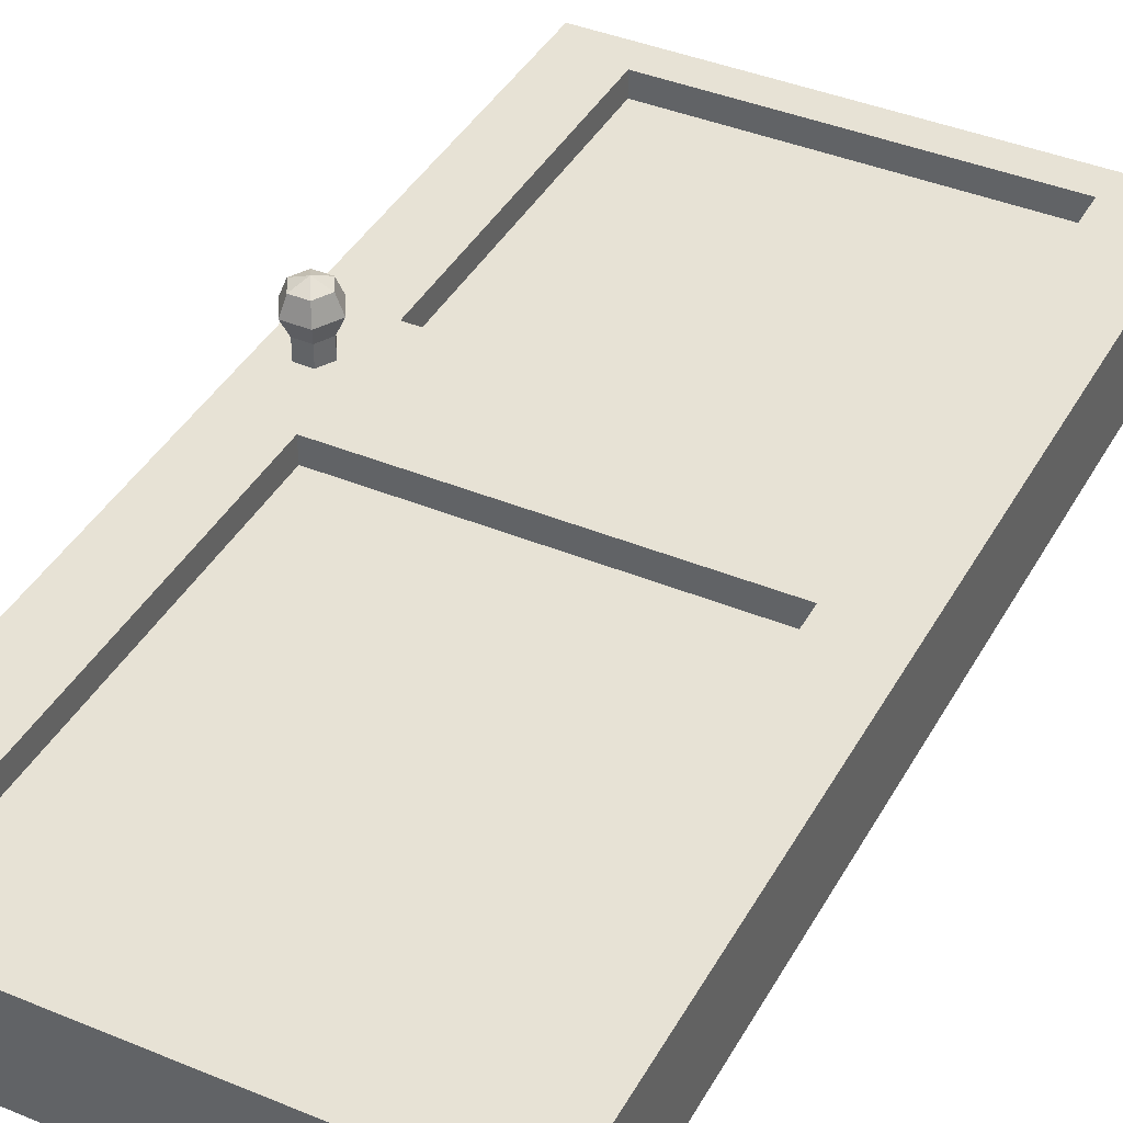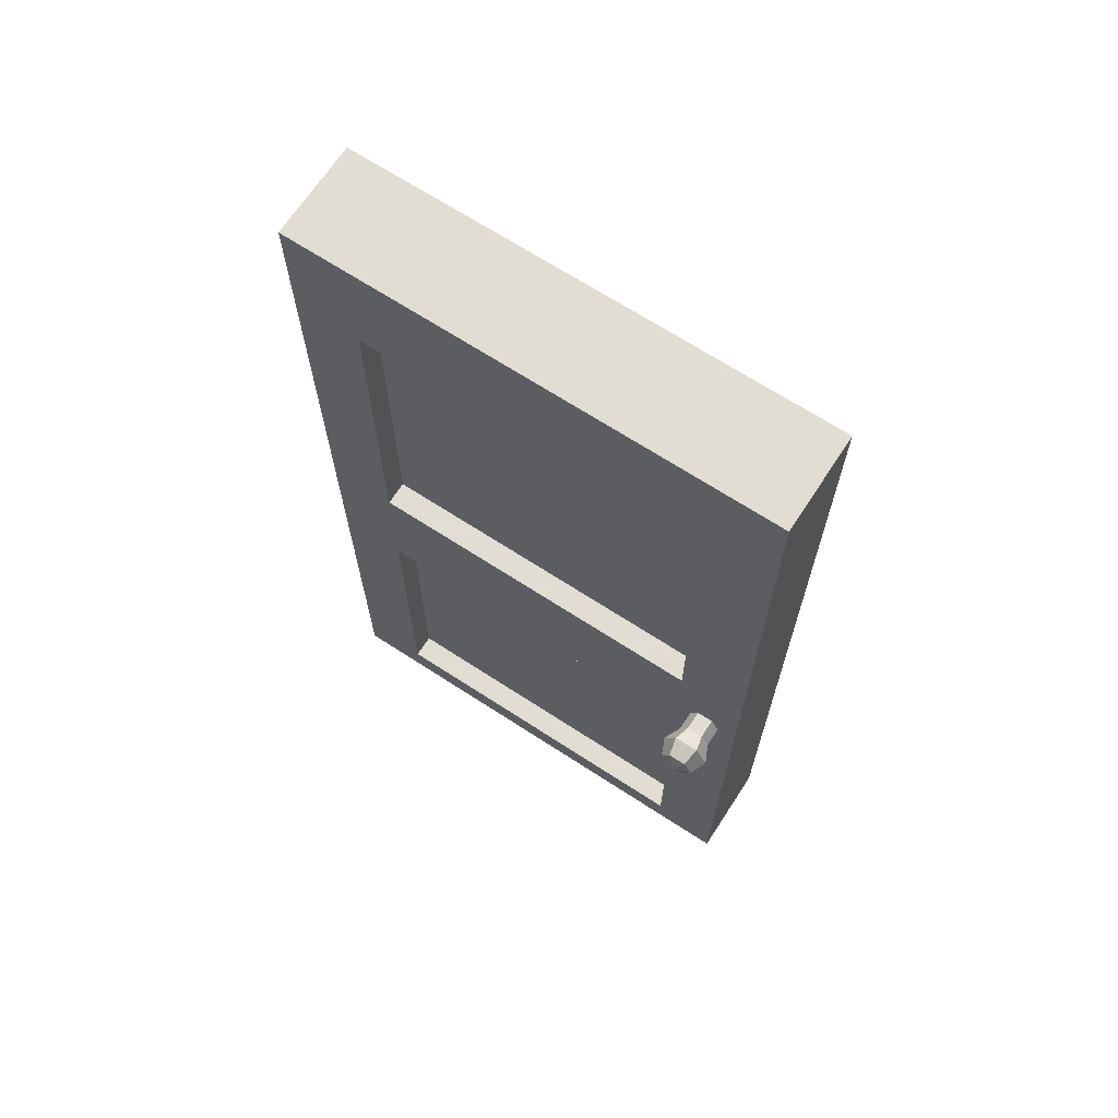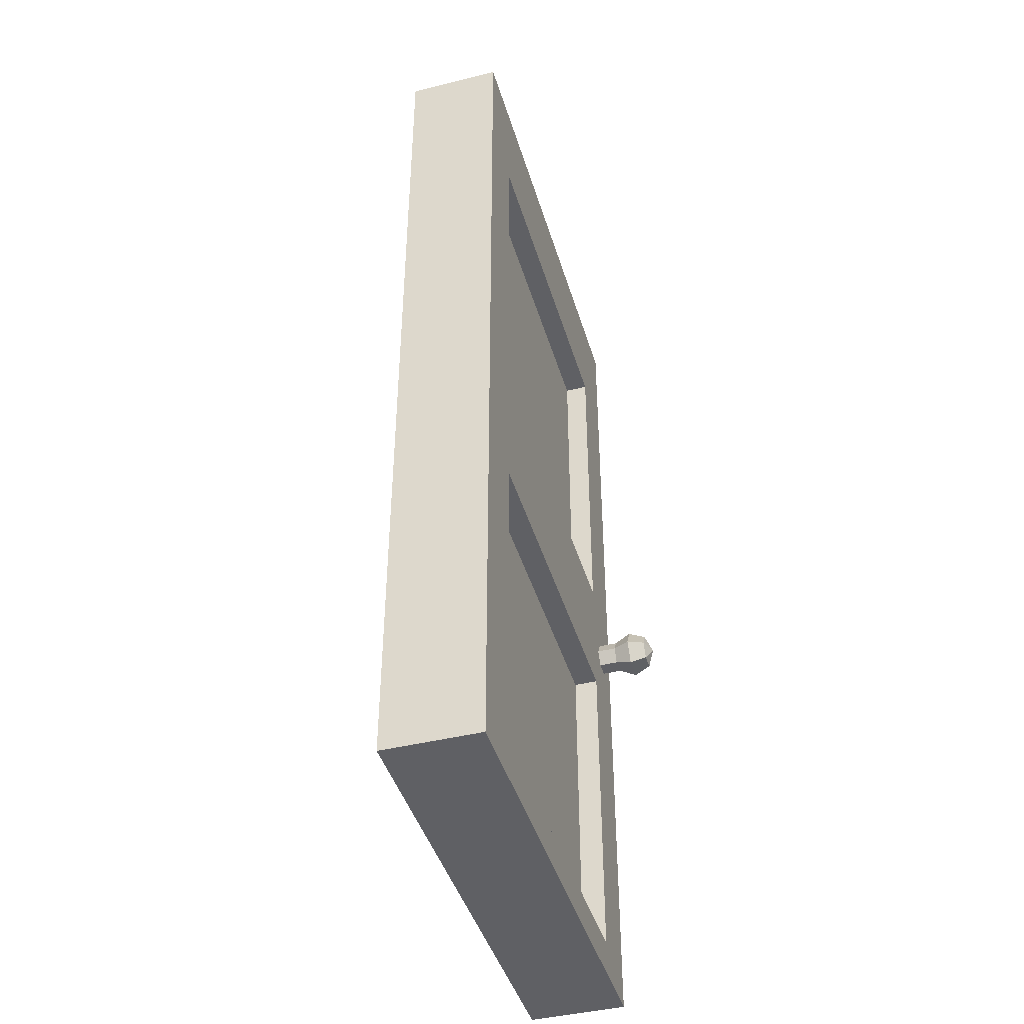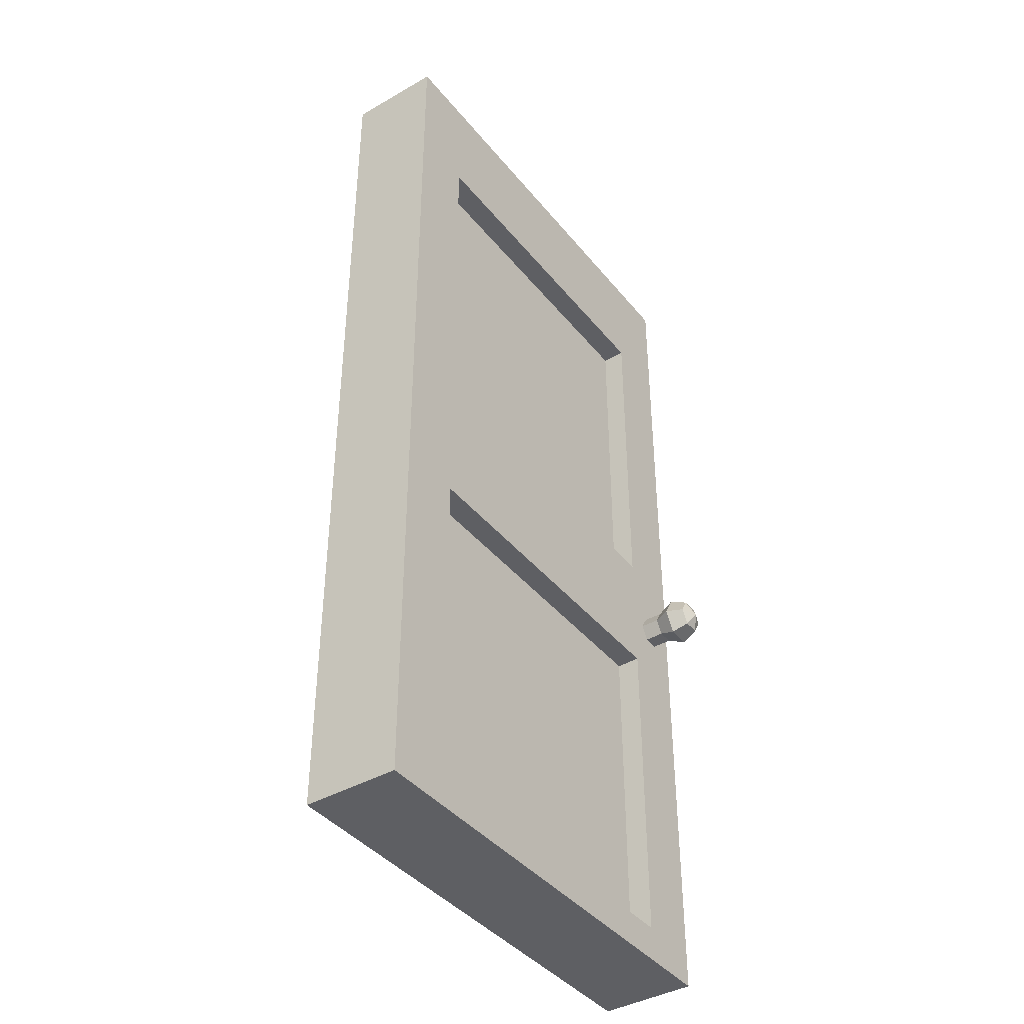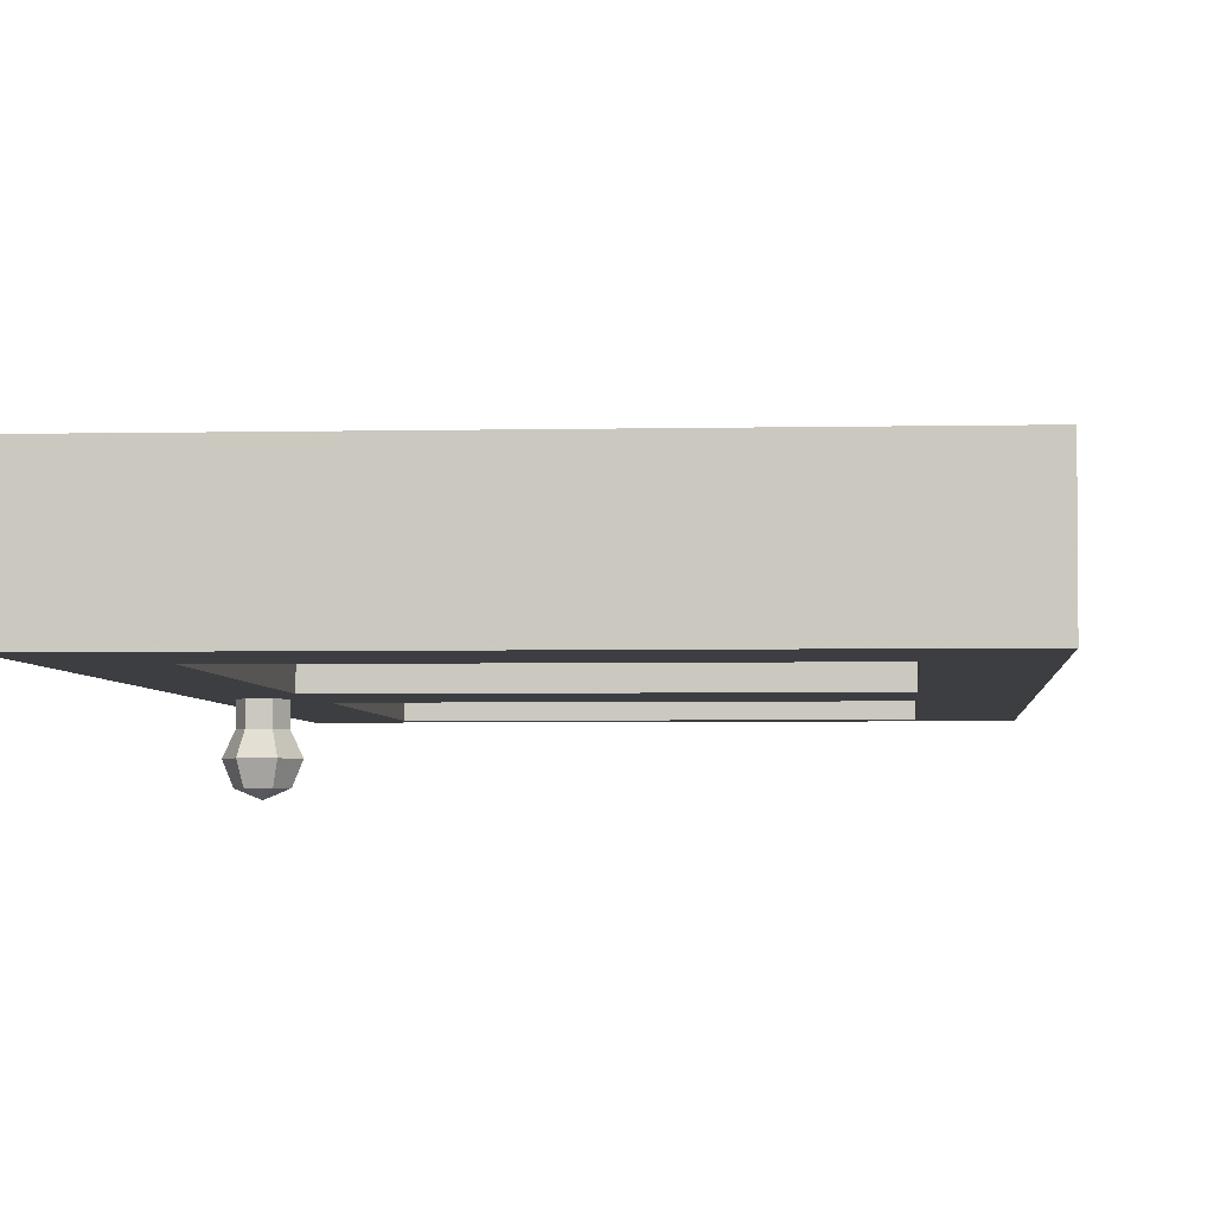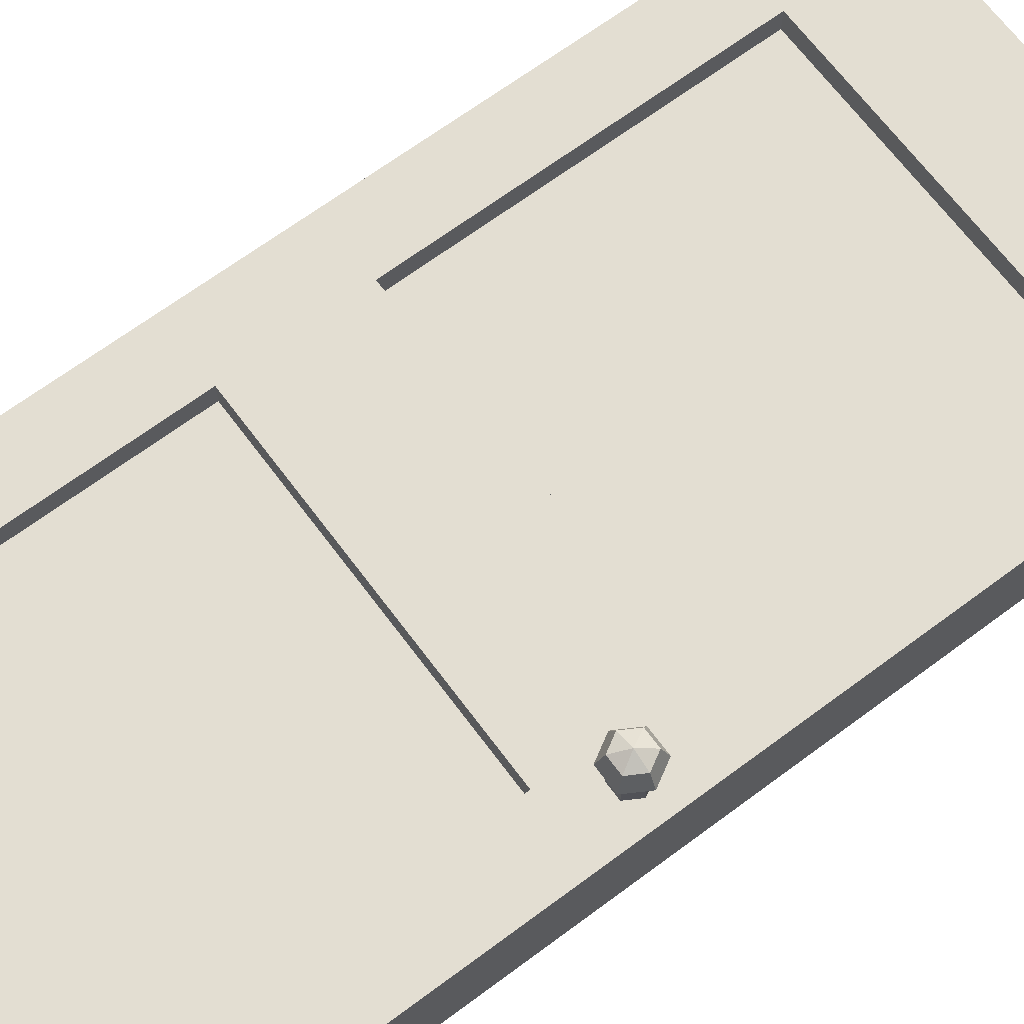
<metadata>
{"format":"obj","ext":"obj","renderer":"f3d","projection":"perspective","resolution":1024,"background":"white","views":[{"elev":40.5,"azim":-153.1,"up":"+Z"},{"elev":68.1,"azim":33.1,"up":"+Y"},{"elev":-43.2,"azim":-73.7,"up":"+Y"},{"elev":-40.7,"azim":-54.9,"up":"+Y"},{"elev":-3.6,"azim":-175.5,"up":"+Z"},{"elev":67.5,"azim":53.3,"up":"+Z"}]}
</metadata>
<code>
o Knob
v 0.2446 -0.1 0.2354
v 0.23 -0.1 0.2
v 0.2466 -0.1 0.1646
v 0.2623 -0.06938 0.2354
v 0.255 -0.0567 0.2
v 0.2633 -0.07105 0.1646
v 0.2977 -0.06938 0.2354
v 0.305 -0.0567 0.2
v 0.2967 -0.07105 0.1646
v 0.3154 -0.1 0.2354
v 0.33 -0.1 0.2
v 0.3134 -0.1 0.1646
v 0.2977 -0.1306 0.2354
v 0.305 -0.1433 0.2
v 0.2967 -0.1289 0.1646
v 0.28 -0.1 0.25
v 0.2623 -0.1306 0.2354
v 0.255 -0.1433 0.2
v 0.2633 -0.1289 0.1646
v 0.2466 -0.1 0.1146
v 0.2633 -0.07105 0.1146
v 0.2967 -0.07105 0.1146
v 0.3134 -0.1 0.1146
v 0.2967 -0.1289 0.1146
v 0.2633 -0.1289 0.1146
v 0.2446 -0.1 -0.1823
v 0.23 -0.1 -0.147
v 0.2466 -0.1 -0.1116
v 0.2623 -0.1306 -0.1823
v 0.255 -0.1433 -0.147
v 0.2633 -0.1289 -0.1116
v 0.2977 -0.1306 -0.1823
v 0.305 -0.1433 -0.147
v 0.2967 -0.1289 -0.1116
v 0.3154 -0.1 -0.1823
v 0.33 -0.1 -0.147
v 0.3134 -0.1 -0.1116
v 0.2977 -0.06938 -0.1823
v 0.305 -0.0567 -0.147
v 0.2967 -0.07105 -0.1116
v 0.28 -0.1 -0.197
v 0.2623 -0.06938 -0.1823
v 0.255 -0.0567 -0.147
v 0.2633 -0.07105 -0.1116
v 0.2466 -0.1 -0.06162
v 0.2633 -0.1289 -0.06162
v 0.2967 -0.1289 -0.06162
v 0.3134 -0.1 -0.06162
v 0.2967 -0.07105 -0.06162
v 0.2633 -0.07105 -0.06162
f 3 2 5 6
f 2 1 4 5
f 6 5 8 9
f 5 4 7 8
f 9 8 11 12
f 8 7 10 11
f 12 11 14 15
f 11 10 13 14
f 15 14 18 19
f 14 13 17 18
f 1 16 4
f 4 16 7
f 7 16 10
f 10 16 13
f 13 16 17
f 19 18 2 3
f 18 17 1 2
f 17 16 1
f 19 3 20 25
f 15 19 25 24
f 12 15 24 23
f 9 12 23 22
f 6 9 22 21
f 3 6 21 20
f 28 27 30 31
f 27 26 29 30
f 31 30 33 34
f 30 29 32 33
f 34 33 36 37
f 33 32 35 36
f 37 36 39 40
f 36 35 38 39
f 40 39 43 44
f 39 38 42 43
f 26 41 29
f 29 41 32
f 32 41 35
f 35 41 38
f 38 41 42
f 44 43 27 28
f 43 42 26 27
f 42 41 26
f 44 28 45 50
f 40 44 50 49
f 37 40 49 48
f 34 37 48 47
f 31 34 47 46
f 28 31 46 45
o Door
v 0.3539 -0.9746 -0.07524
v -0.6461 -0.9746 -0.07524
v 0.3539 1.025 -0.07524
v -0.6461 1.025 -0.07524
v 0.3539 -0.009969 -0.07524
v 0.3539 -0.2136 -0.07524
v -0.6461 -0.2136 -0.07524
v -0.6461 -0.009969 -0.07524
v -0.6461 -0.9013 -0.07524
v 0.3539 -0.9013 -0.07524
v 0.3539 -0.9746 0.1248
v -0.6461 -0.9746 0.1248
v 0.3539 1.025 0.1248
v -0.6461 1.025 0.1248
v 0.3539 -0.009969 0.1248
v 0.3539 -0.2136 0.1248
v -0.6461 -0.2136 0.1248
v -0.6461 -0.009969 0.1248
v -0.6461 -0.9013 0.1248
v 0.3539 -0.9013 0.1248
v 0.3539 0.7833 -0.07524
v 0.3539 0.05814 -0.07524
v -0.6461 0.05814 -0.07524
v -0.6461 0.7833 -0.07524
v 0.3539 0.05814 0.1248
v 0.3539 0.7833 0.1248
v -0.6461 0.7833 0.1248
v -0.6461 0.05814 0.1248
v 0.2147 -0.2136 -0.07524
v -0.5069 -0.2136 -0.07524
v -0.5069 -0.009969 -0.07524
v 0.2147 -0.009969 -0.07524
v 0.2147 -0.9013 -0.07524
v -0.5069 -0.9013 -0.07524
v -0.5069 1.025 -0.07524
v 0.2147 1.025 -0.07524
v 0.2147 -0.9746 -0.07524
v -0.5069 -0.9746 -0.07524
v -0.5069 -0.2136 0.1248
v 0.2147 -0.2136 0.1248
v 0.2147 -0.009969 0.1248
v -0.5069 -0.009969 0.1248
v -0.5069 -0.9013 0.1248
v 0.2147 -0.9013 0.1248
v 0.2147 1.025 0.1248
v -0.5069 1.025 0.1248
v -0.5069 -0.9746 0.1248
v 0.2147 -0.9746 0.1248
v -0.6461 -0.2136 -0.0474
v -0.6461 -0.2136 0.09692
v -0.6461 -0.009969 0.09692
v -0.6461 -0.009969 -0.0474
v 0.3539 -0.009969 -0.0474
v 0.3539 -0.009969 0.09692
v 0.3539 -0.2136 0.09692
v 0.3539 -0.2136 -0.0474
v -0.6461 -0.9013 -0.0474
v -0.6461 -0.9013 0.09692
v 0.3539 -0.9013 0.09692
v 0.3539 -0.9013 -0.0474
v -0.6461 1.025 -0.0474
v -0.6461 1.025 0.09692
v 0.3539 1.025 0.09692
v 0.3539 1.025 -0.0474
v 0.3539 -0.9746 -0.0474
v 0.3539 -0.9746 0.09692
v -0.6461 -0.9746 0.09692
v -0.6461 -0.9746 -0.0474
v 0.2147 0.05814 -0.07524
v -0.5069 0.05814 -0.07524
v -0.5069 0.7833 -0.07524
v 0.2147 0.7833 -0.07524
v 0.2147 0.7833 0.1248
v -0.5069 0.7833 0.1248
v -0.5069 0.05814 0.1248
v 0.2147 0.05814 0.1248
v 0.3539 0.7833 -0.0474
v 0.3539 0.7833 0.09692
v 0.3539 0.05814 0.09692
v 0.3539 0.05814 -0.0474
v -0.6461 0.05814 -0.0474
v -0.6461 0.05814 0.09692
v -0.6461 0.7833 0.09692
v -0.6461 0.7833 -0.0474
v 0.2147 -0.2136 -0.02524
v -0.5069 -0.2136 -0.02524
v 0.2147 -0.9013 -0.02524
v -0.5069 -0.9013 -0.02524
v -0.5069 -0.2136 0.07476
v 0.2147 -0.2136 0.07476
v -0.5069 -0.9013 0.07476
v 0.2147 -0.9013 0.07476
v 0.2147 0.05814 -0.02524
v -0.5069 0.05814 -0.02524
v -0.5069 0.7833 -0.02524
v 0.2147 0.7833 -0.02524
v 0.2147 0.7833 0.07476
v -0.5069 0.7833 0.07476
v -0.5069 0.05814 0.07476
v 0.2147 0.05814 0.07476
f 79 80 81 82
f 83 84 138 137
f 87 88 84 83
f 89 90 91 92
f 122 119 143 146
f 97 98 94 93
f 99 100 101 102
f 103 104 105 106
f 107 108 100 99
f 106 105 109 110
f 86 85 111 112 96 95 113 114
f 127 128 129 130
f 131 132 133 134
f 88 87 115 116 98 97 117 118
f 118 117 108 107
f 110 109 116 115
f 82 81 120 119
f 85 86 122 121
f 95 96 124 123
f 92 91 126 125
f 114 113 128 127
f 104 103 130 129
f 102 101 132 131
f 112 111 134 133
f 80 57 58 81
f 82 55 56 79
f 84 59 57 80
f 79 56 60 83
f 120 73 74 121
f 122 71 72 119
f 88 52 59 84
f 83 60 51 87
f 90 66 65 91
f 92 68 67 89
f 94 70 66 90
f 89 67 69 93
f 124 77 78 125
f 126 75 76 123
f 98 61 70 94
f 93 69 62 97
f 100 67 68 101
f 102 58 57 99
f 104 65 66 105
f 106 56 55 103
f 108 69 67 100
f 99 57 59 107
f 105 66 70 109
f 110 60 56 106
f 95 63 113
f 112 64 96
f 85 54 111
f 114 53 86
f 128 76 75 129
f 130 72 71 127
f 132 78 77 133
f 134 74 73 131
f 97 62 117
f 116 61 98
f 87 51 115
f 118 52 88
f 117 62 69 108
f 107 59 52 118
f 109 70 61 116
f 115 51 60 110
f 81 58 73 120
f 119 72 55 82
f 86 53 71 122
f 121 74 54 85
f 96 64 77 124
f 123 76 63 95
f 91 65 75 126
f 125 78 68 92
f 113 63 76 128
f 127 71 53 114
f 103 55 72 130
f 129 75 65 104
f 101 68 78 132
f 131 73 58 102
f 111 54 74 134
f 133 77 64 112
f 90 89 139 140
f 89 93 141 139
f 137 138 136 135
f 141 142 140 139
f 148 149 150 147
f 144 145 146 143
f 79 83 137 135
f 125 126 150 149
f 124 125 149 148
f 80 79 135 136
f 123 124 148 147
f 94 90 140 142
f 121 122 146 145
f 119 120 144 143
f 120 121 145 144
f 93 94 142 141
f 84 80 136 138
f 126 123 147 150

</code>
